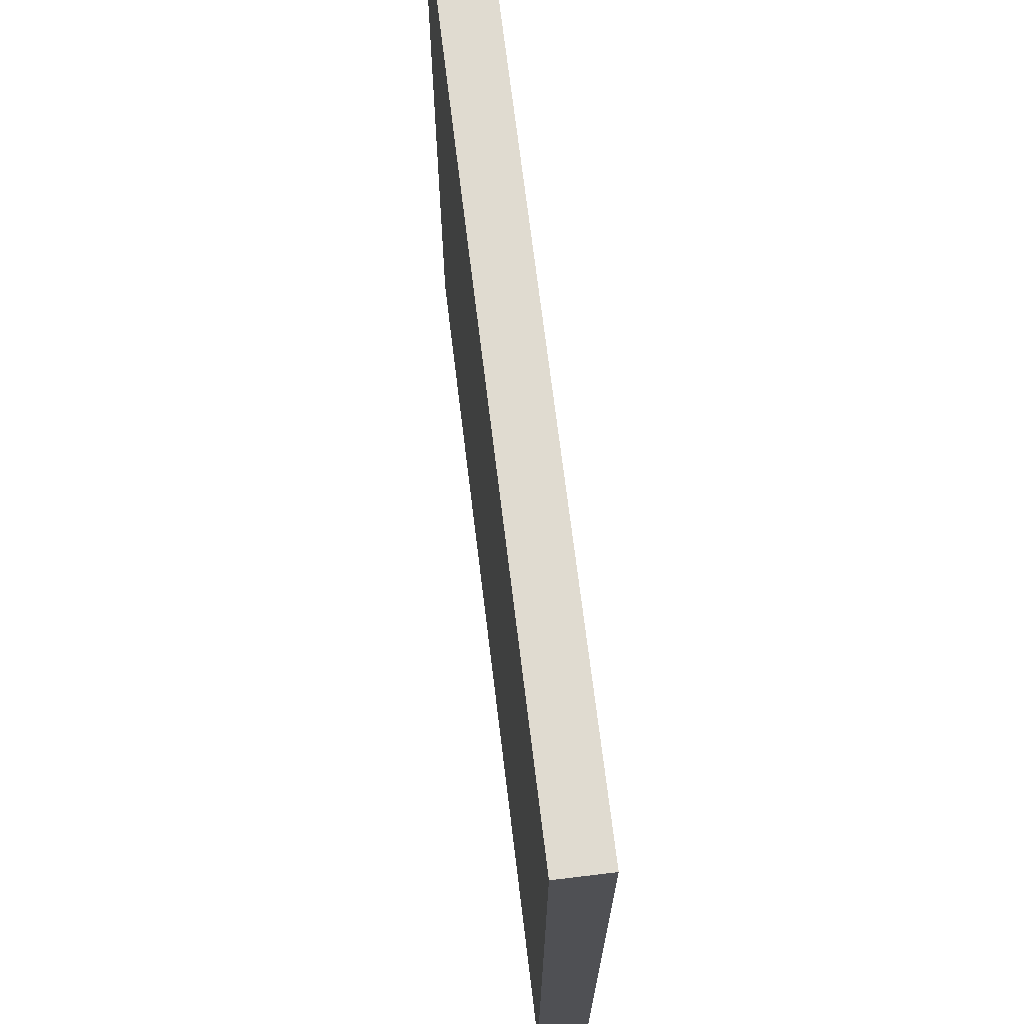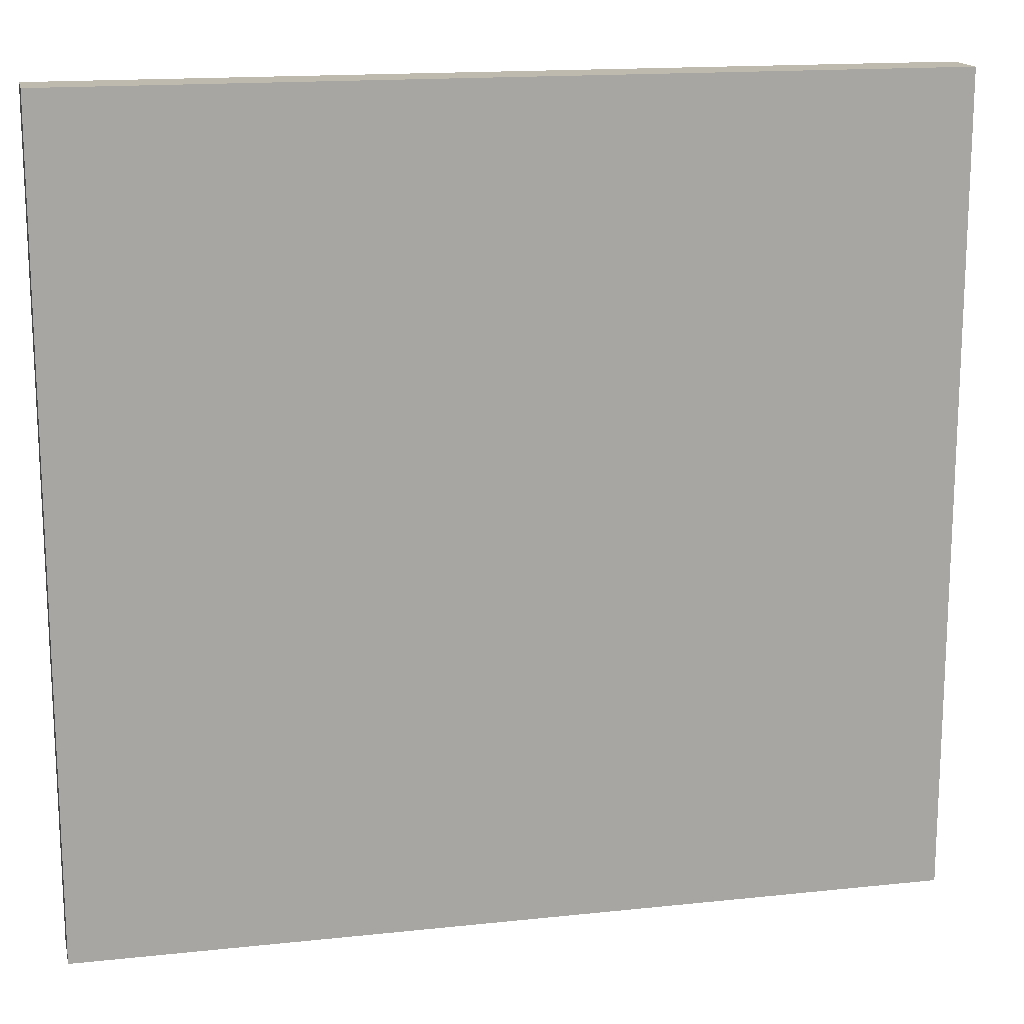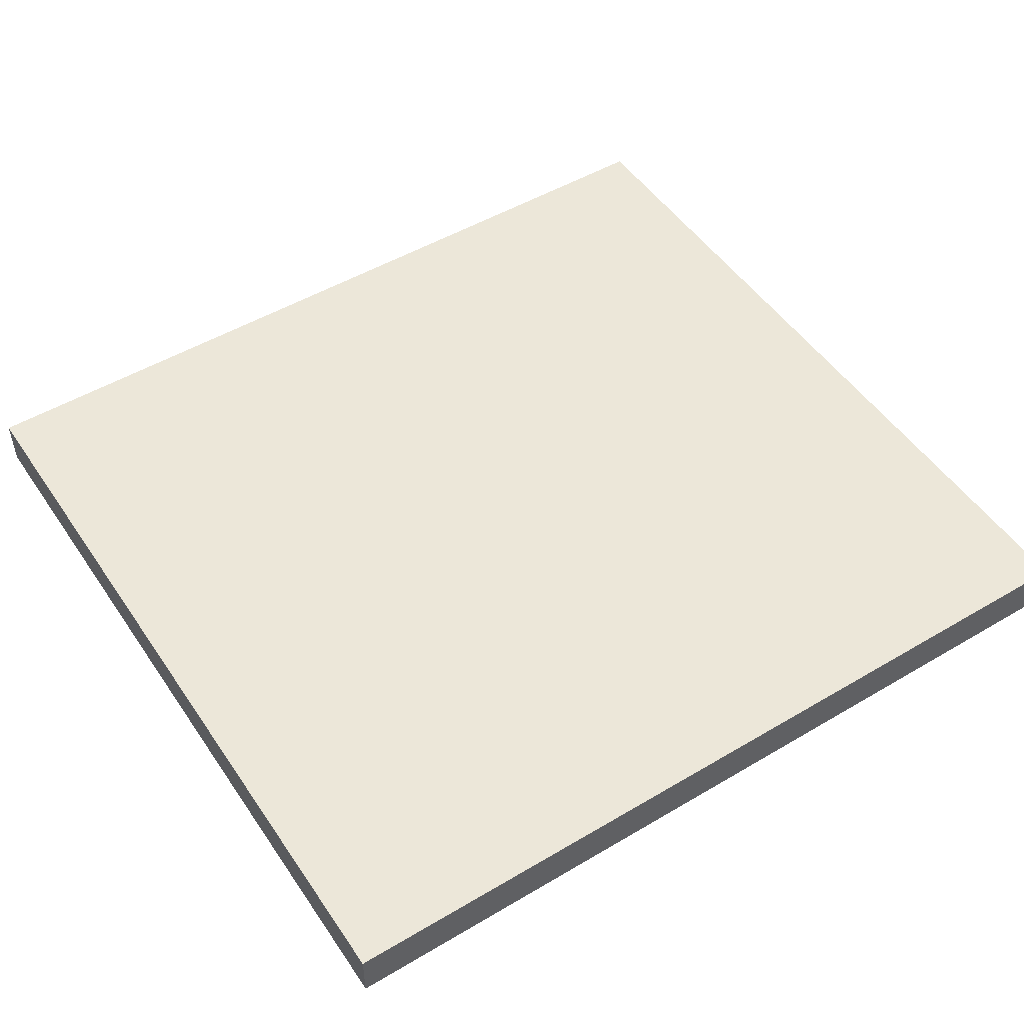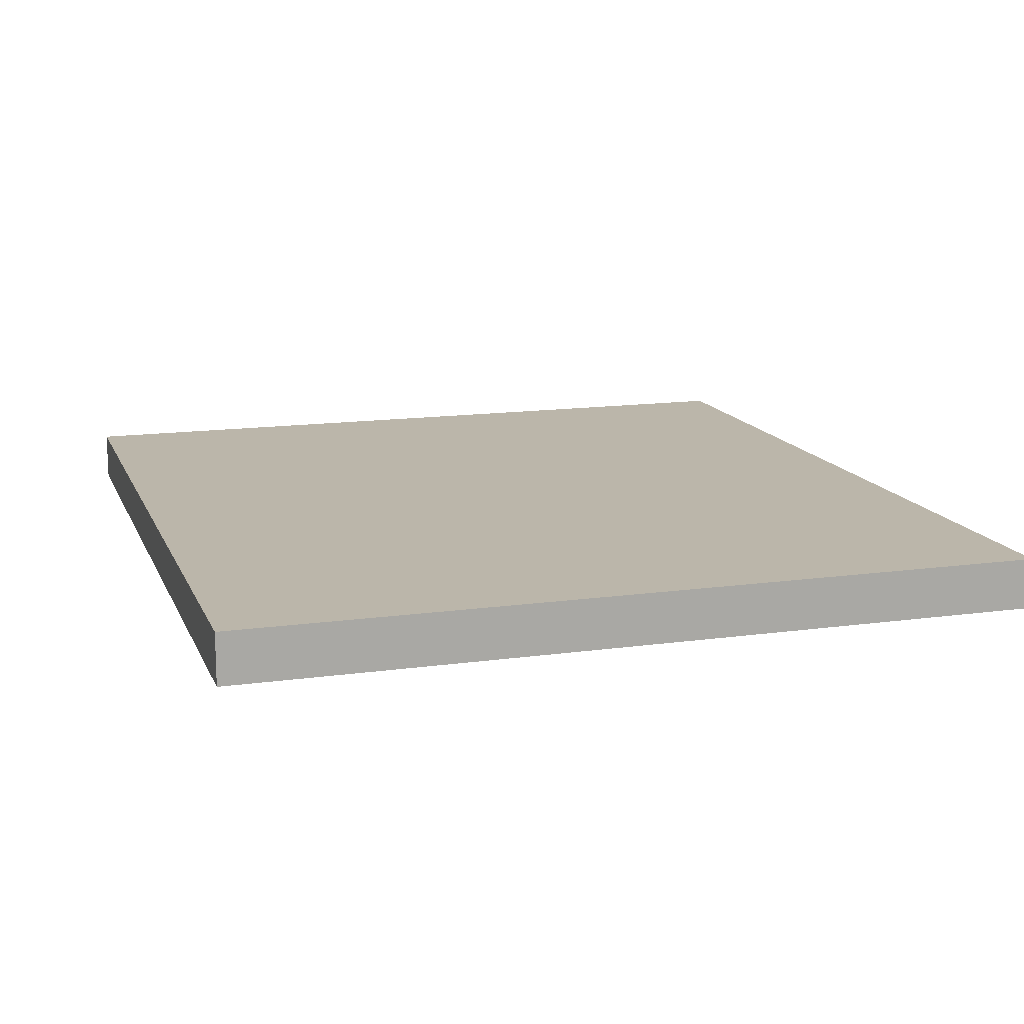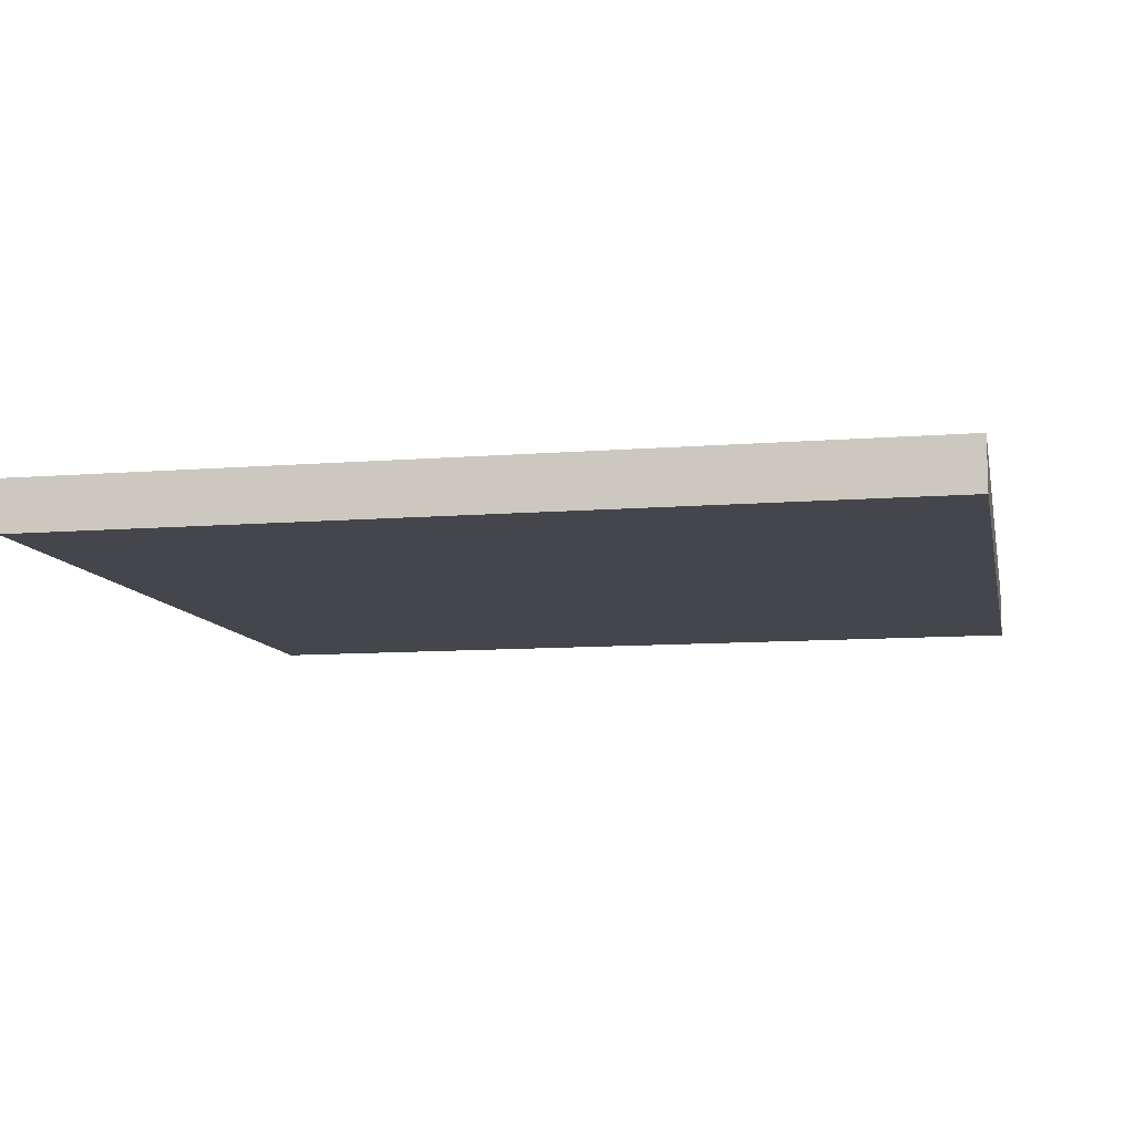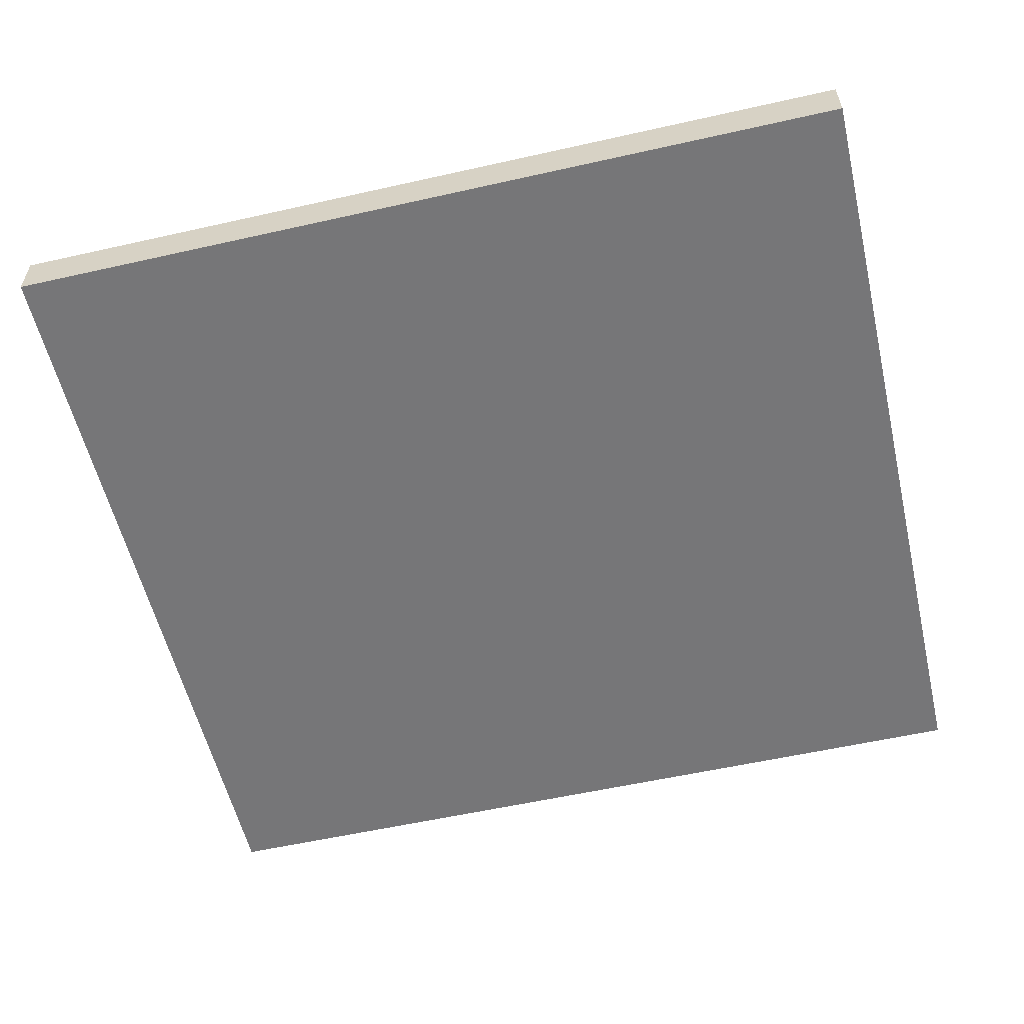
<metadata>
{"format":"obj","ext":"obj","renderer":"f3d","projection":"perspective","resolution":1024,"background":"white","views":[{"elev":69.9,"azim":-96.9,"up":"+Z"},{"elev":15.8,"azim":167.4,"up":"+Z"},{"elev":50.2,"azim":147.0,"up":"+Y"},{"elev":14.1,"azim":72.8,"up":"+Y"},{"elev":-10.0,"azim":-168.4,"up":"+Y"},{"elev":-56.9,"azim":13.2,"up":"+Y"}]}
</metadata>
<code>
o
v 0 2 0
v 0 2 -1.6
v 0 2.1 0
v 0 2.1 -1.6
v 1.7 2 0
v 1.7 2 -1.6
v 1.7 2.1 0
v 1.7 2.1 -1.6
v 0 2 0
v 0 2.1 0
v 1.7 2 0
v 1.7 2.1 0
v 0 2 -1.6
v 0 2.1 -1.6
v 1.7 2 -1.6
v 1.7 2.1 -1.6
v 0 2 0
v 1.7 2 0
v 0.1 2 -0.1
v 1.6 2 -0.1
v 0.2 2 -0.2
v 1.5 2 -0.2
v 0.3 2 -0.3
v 1.4 2 -0.3
v 0.4 2 -0.4
v 1.3 2 -0.4
v 0.5 2 -0.5
v 1.2 2 -0.5
v 0.5 2 -1.1
v 1.2 2 -1.1
v 0.4 2 -1.2
v 1.3 2 -1.2
v 0.3 2 -1.3
v 1.4 2 -1.3
v 0.2 2 -1.4
v 1.5 2 -1.4
v 0.1 2 -1.5
v 1.6 2 -1.5
v 0 2 -1.6
v 1.7 2 -1.6
v 0 2.1 0
v 1.7 2.1 0
v 0.1 2.1 -0.1
v 1.6 2.1 -0.1
v 0.2 2.1 -0.2
v 1.5 2.1 -0.2
v 0.3 2.1 -0.3
v 1.4 2.1 -0.3
v 0.4 2.1 -0.4
v 1.3 2.1 -0.4
v 0.5 2.1 -0.5
v 1.2 2.1 -0.5
v 0.5 2.1 -1.1
v 1.2 2.1 -1.1
v 0.4 2.1 -1.2
v 1.3 2.1 -1.2
v 0.3 2.1 -1.3
v 1.4 2.1 -1.3
v 0.2 2.1 -1.4
v 1.5 2.1 -1.4
v 0.1 2.1 -1.5
v 1.6 2.1 -1.5
v 0 2.1 -1.6
v 1.7 2.1 -1.6
f 3 2 1
f 4 2 3
f 5 6 7
f 7 6 8
f 11 10 9
f 12 10 11
f 13 14 15
f 15 14 16
f 19 18 17
f 20 18 19
f 21 20 19
f 22 20 21
f 23 22 21
f 24 22 23
f 25 24 23
f 26 24 25
f 27 26 25
f 28 26 27
f 29 27 25
f 29 28 27
f 30 26 28
f 30 28 29
f 31 25 23
f 31 29 25
f 31 30 29
f 32 26 30
f 32 30 31
f 32 24 26
f 33 23 21
f 33 31 23
f 33 32 31
f 34 24 32
f 34 32 33
f 34 22 24
f 35 21 19
f 35 33 21
f 35 34 33
f 36 22 34
f 36 34 35
f 36 20 22
f 37 19 17
f 37 35 19
f 37 36 35
f 38 20 36
f 38 36 37
f 38 18 20
f 39 37 17
f 39 38 37
f 40 18 38
f 40 38 39
f 41 42 43
f 43 42 44
f 43 44 45
f 45 44 46
f 45 46 47
f 47 46 48
f 47 48 49
f 49 48 50
f 49 50 51
f 51 50 52
f 49 51 53
f 51 52 53
f 52 50 54
f 53 52 54
f 47 49 55
f 49 53 55
f 53 54 55
f 54 50 56
f 55 54 56
f 50 48 56
f 45 47 57
f 47 55 57
f 55 56 57
f 56 48 58
f 57 56 58
f 48 46 58
f 43 45 59
f 45 57 59
f 57 58 59
f 58 46 60
f 59 58 60
f 46 44 60
f 41 43 61
f 43 59 61
f 59 60 61
f 60 44 62
f 61 60 62
f 44 42 62
f 41 61 63
f 61 62 63
f 62 42 64
f 63 62 64

</code>
